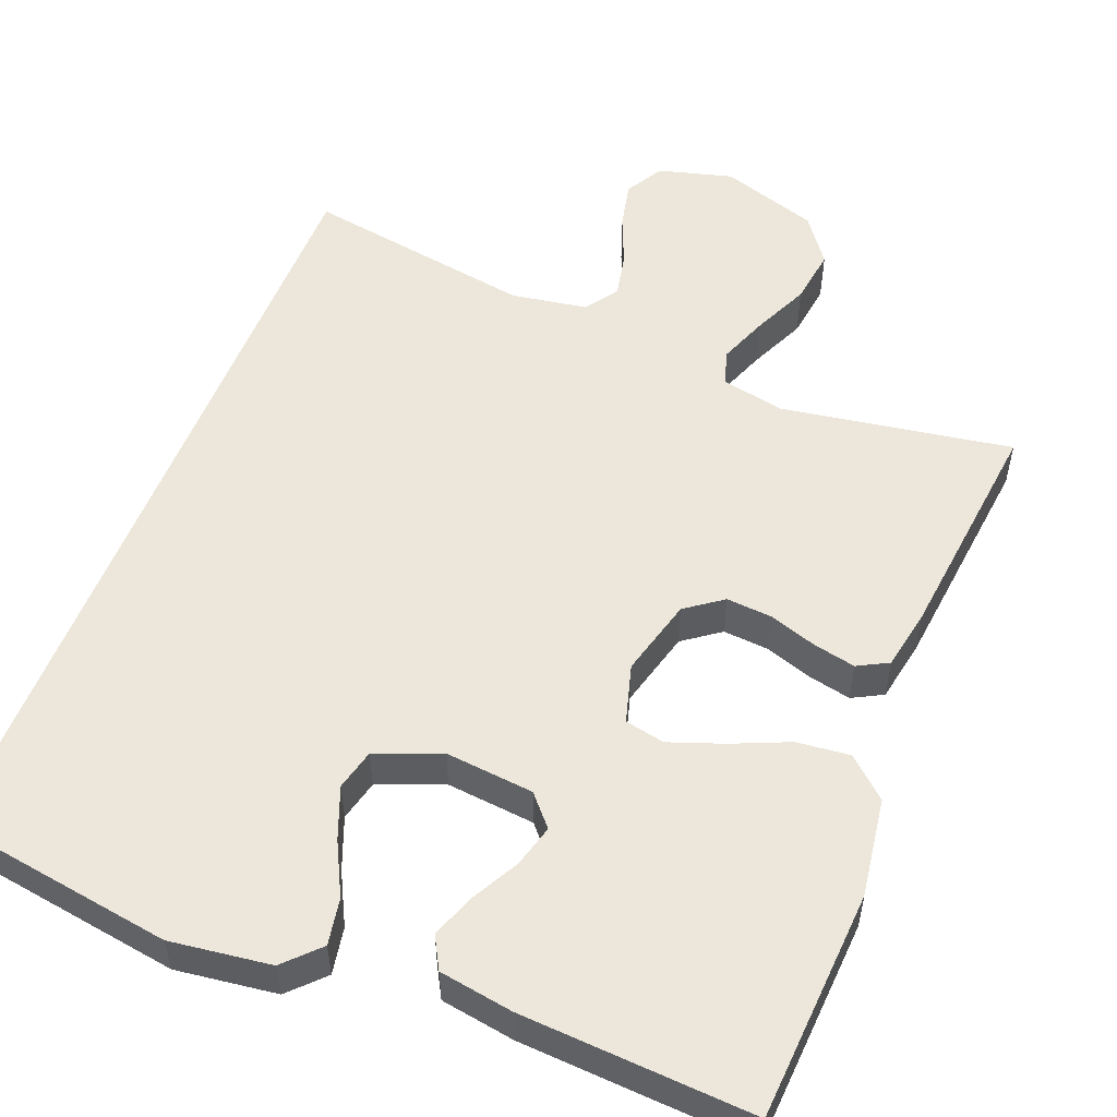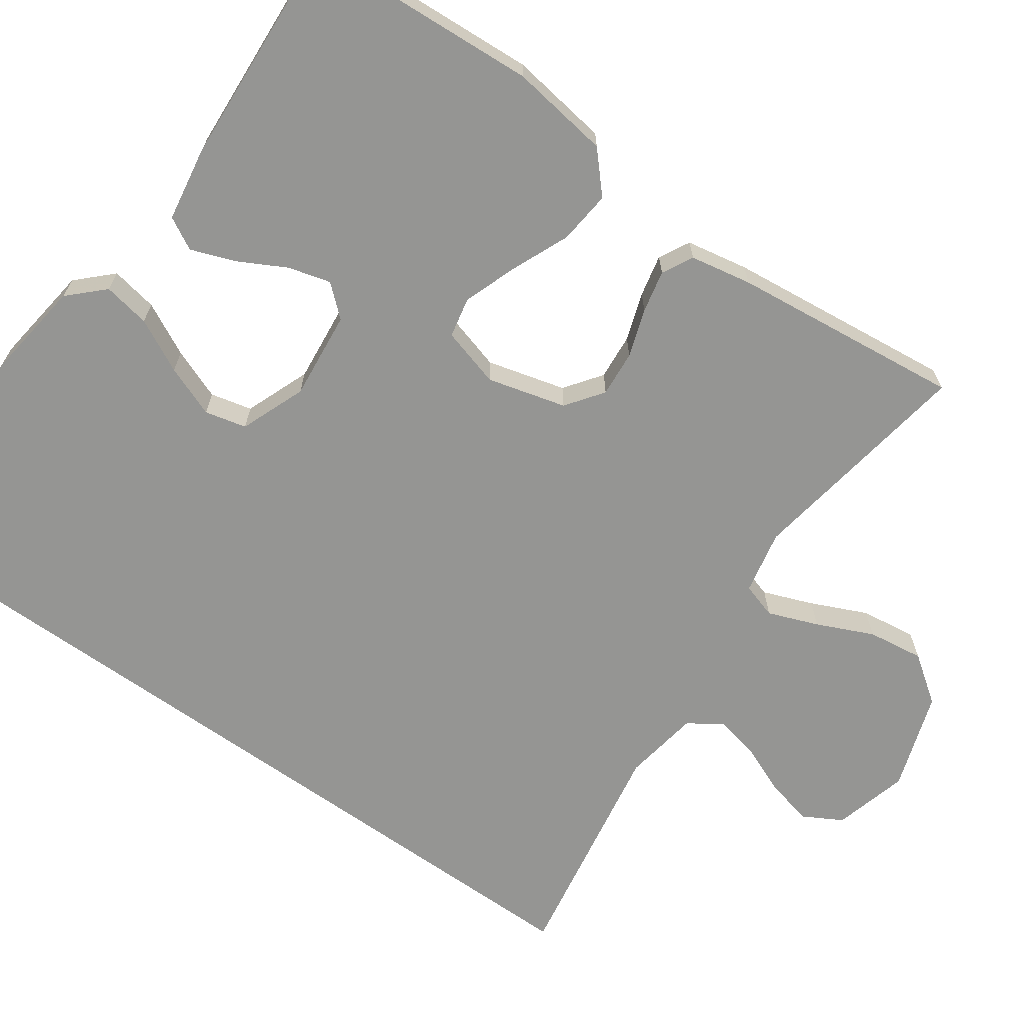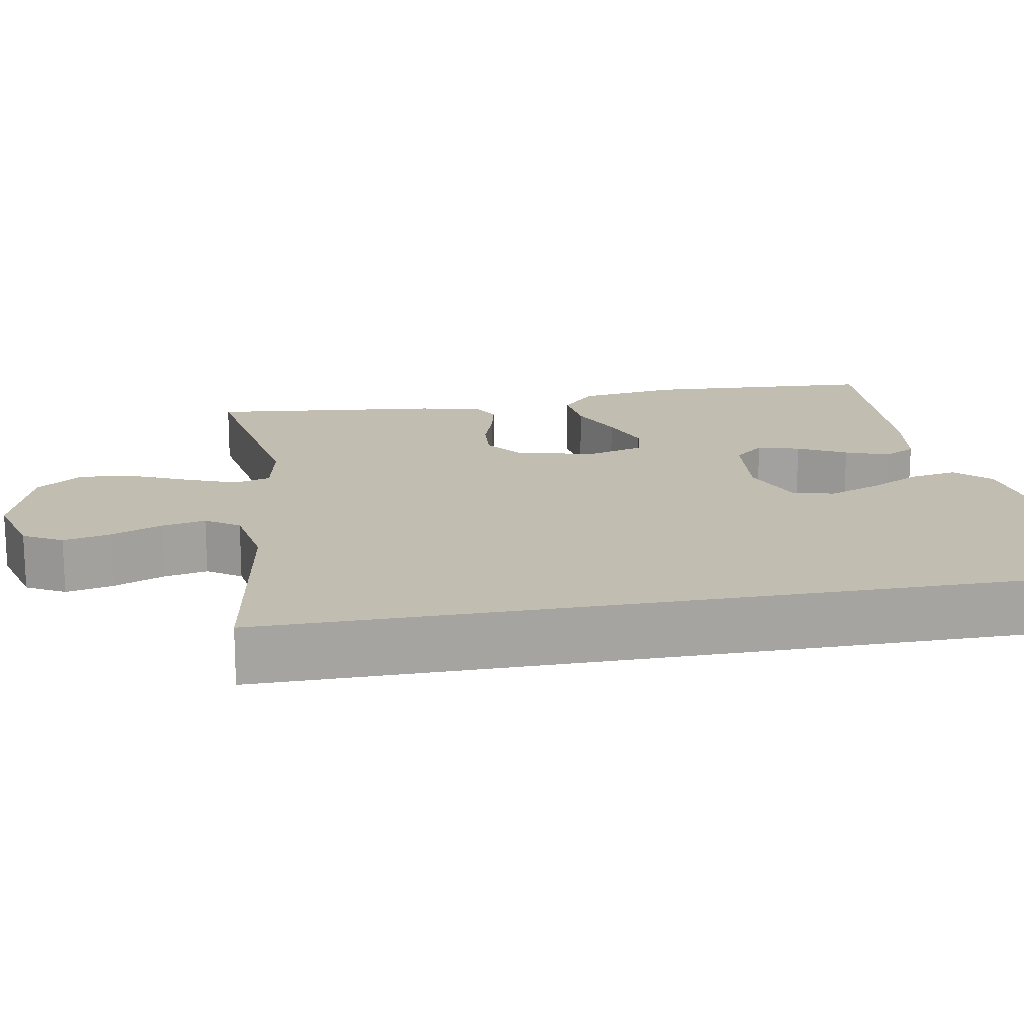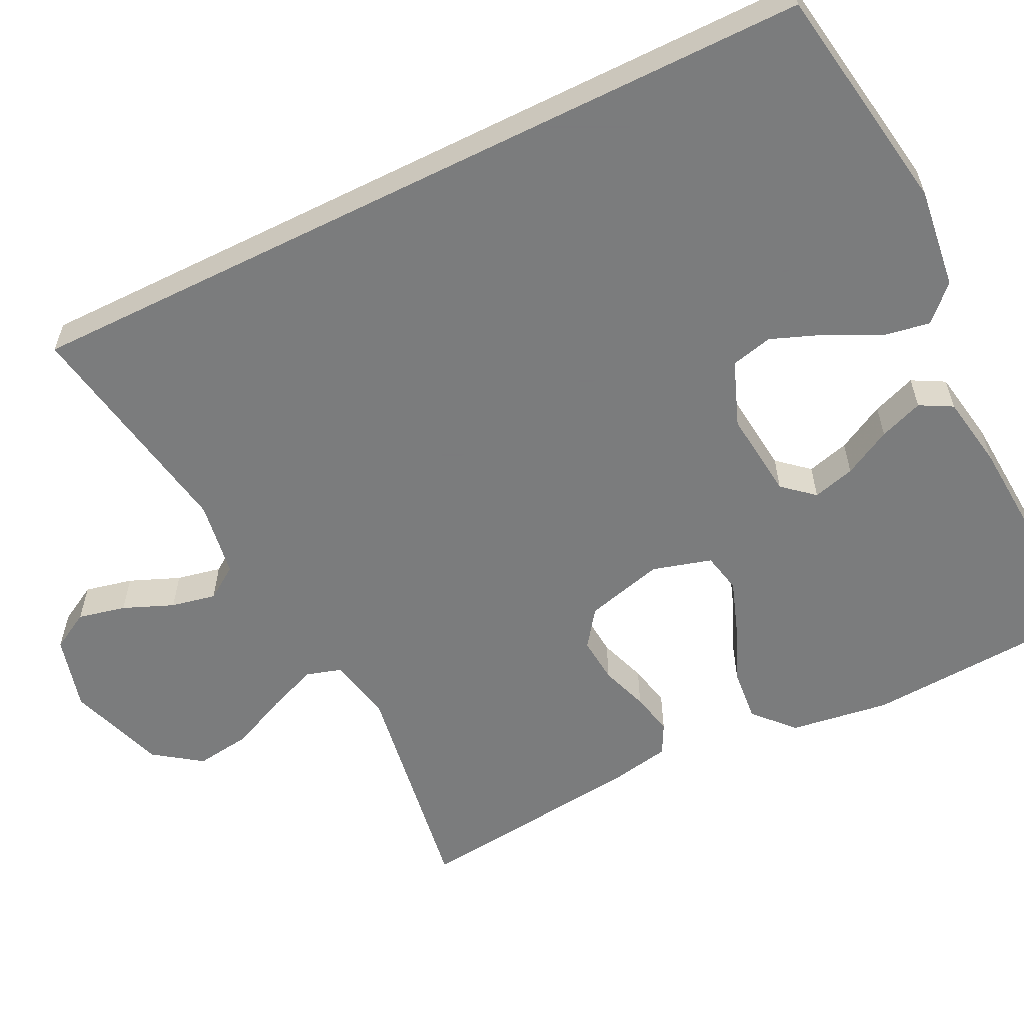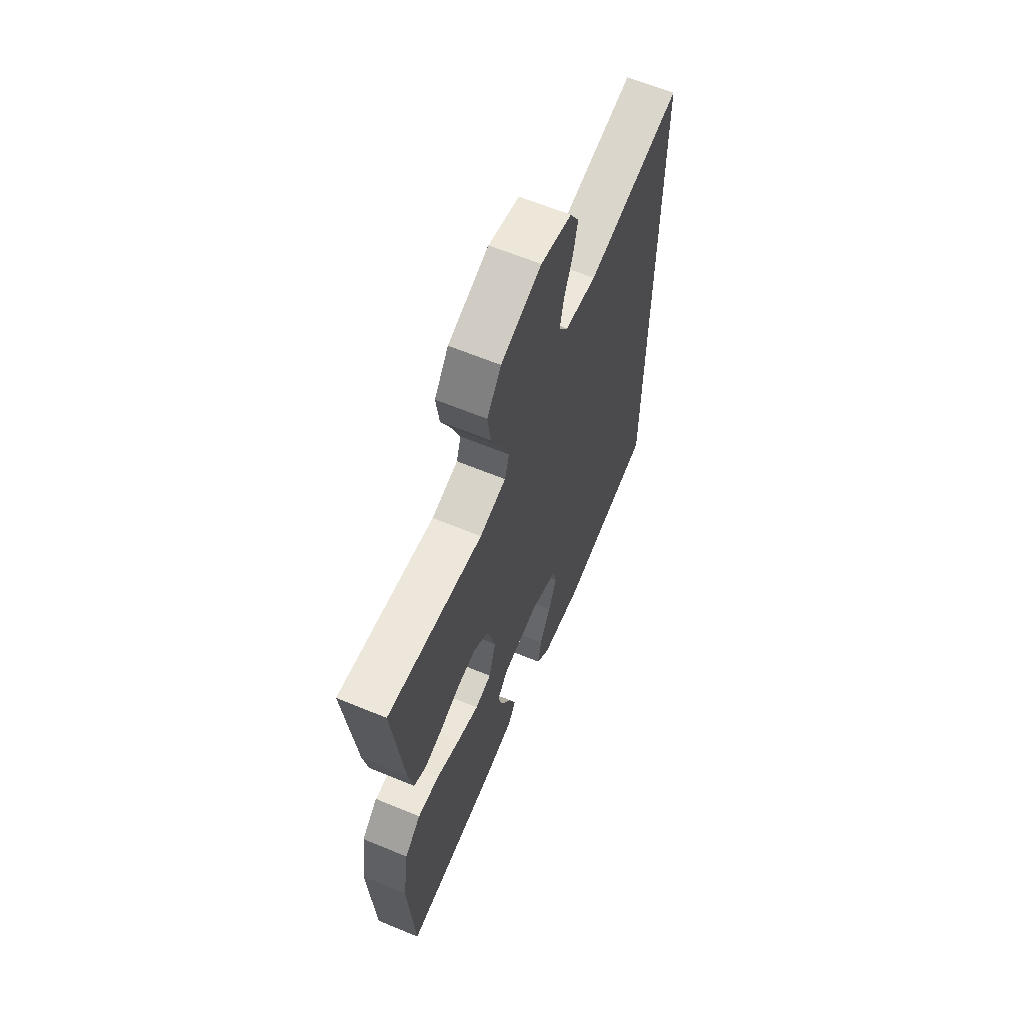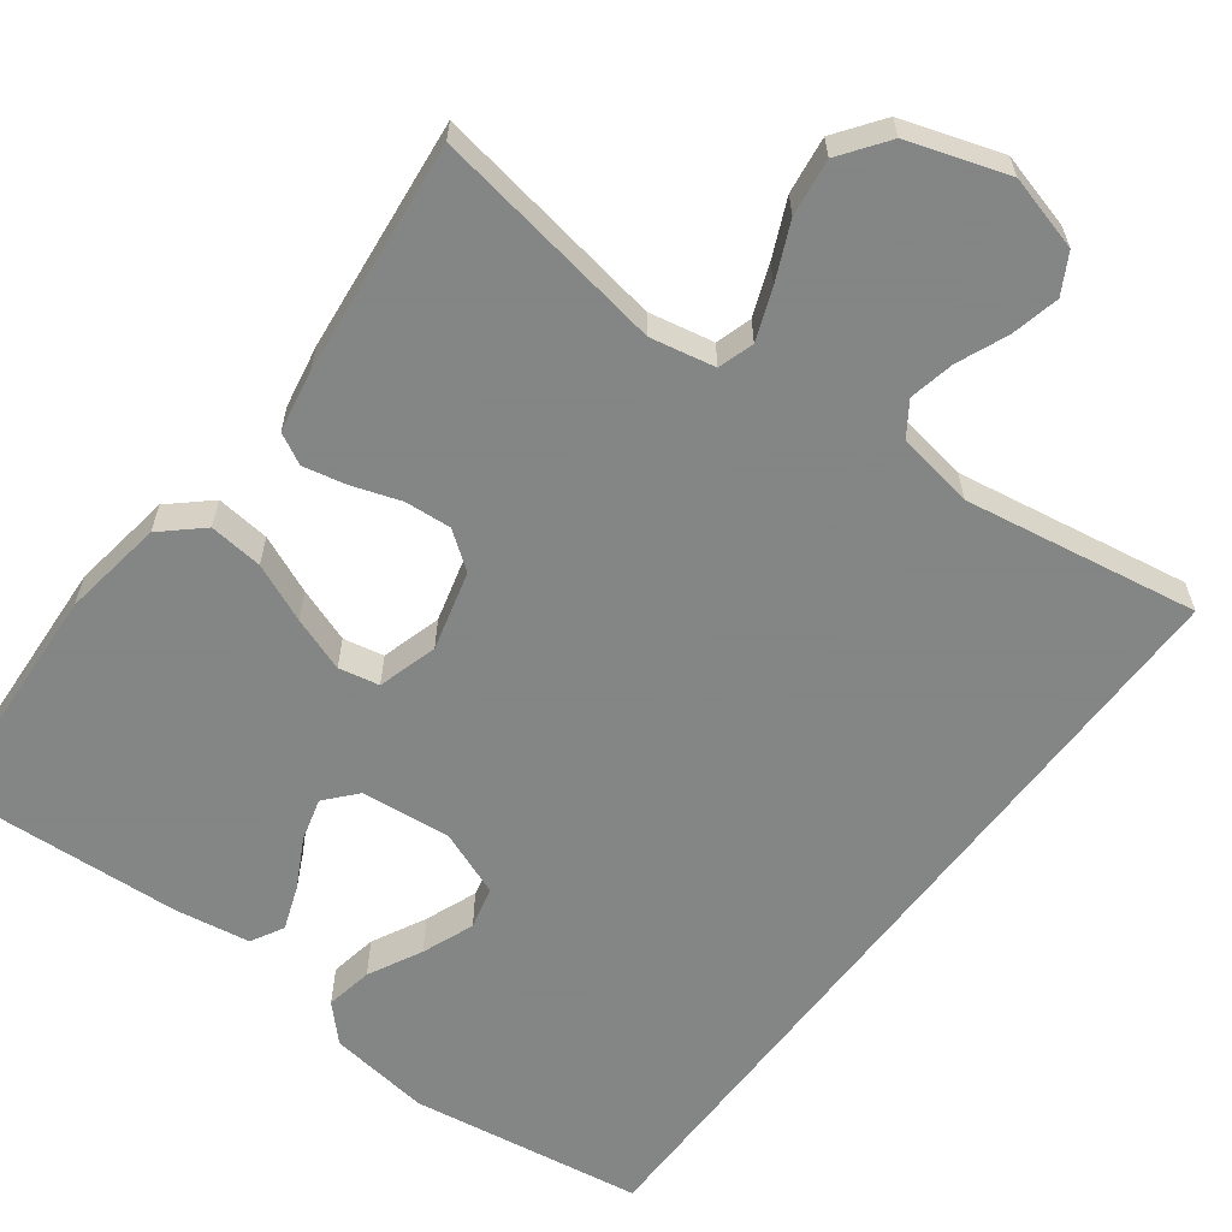
<metadata>
{"format":"obj","ext":"obj","renderer":"f3d","projection":"perspective","resolution":1024,"background":"white","views":[{"elev":53.4,"azim":-158.6,"up":"+Y"},{"elev":-67.3,"azim":-125.3,"up":"+Y"},{"elev":16.8,"azim":79.7,"up":"+Y"},{"elev":-58.6,"azim":116.4,"up":"+Y"},{"elev":63.5,"azim":-67.3,"up":"+Z"},{"elev":-61.6,"azim":-37.1,"up":"+Y"}]}
</metadata>
<code>
v 0.5 0.07 -0.495
v 0.2 0.07 -0.542
v 0.069 0.07 -0.525
v 0.026 0.07 -0.481
v 0.037 0.07 -0.42
v 0.072 0.07 -0.351
v 0.098 0.07 -0.284
v 0.085 0.07 -0.23
v 0 0.07 -0.197
v -0.115 0.07 -0.209
v -0.15 0.07 -0.249
v -0.135 0.07 -0.304
v -0.102 0.07 -0.366
v -0.081 0.07 -0.423
v -0.104 0.07 -0.465
v -0.2 0.07 -0.481
v -0.5 0.07 -0.5
v -0.518 0.07 -0.2
v -0.499 0.07 -0.07
v -0.448 0.07 -0.024
v -0.379 0.07 -0.031
v -0.304 0.07 -0.063
v -0.234 0.07 -0.088
v -0.182 0.07 -0.077
v -0.16 0.07 0
v -0.187 0.07 0.102
v -0.235 0.07 0.137
v -0.295 0.07 0.132
v -0.357 0.07 0.111
v -0.412 0.07 0.099
v -0.452 0.07 0.12
v -0.467 0.07 0.2
v -0.5 0.07 0.5
v -0.2 0.07 0.452
v -0.117 0.07 0.469
v -0.103 0.07 0.515
v -0.128 0.07 0.58
v -0.161 0.07 0.653
v -0.171 0.07 0.726
v -0.127 0.07 0.787
v 0 0.07 0.829
v 0.097 0.07 0.803
v 0.125 0.07 0.753
v 0.111 0.07 0.691
v 0.084 0.07 0.626
v 0.072 0.07 0.568
v 0.101 0.07 0.525
v 0.2 0.07 0.509
v 0.5 0.07 0.56
v 0.5 0 -0.495
v 0.2 0 -0.542
v 0.069 0 -0.525
v 0.026 0 -0.481
v 0.037 0 -0.42
v 0.072 0 -0.351
v 0.098 0 -0.284
v 0.085 0 -0.23
v 0 0 -0.197
v -0.115 0 -0.209
v -0.15 0 -0.249
v -0.135 0 -0.304
v -0.102 0 -0.366
v -0.081 0 -0.423
v -0.104 0 -0.465
v -0.2 0 -0.481
v -0.5 0 -0.5
v -0.518 0 -0.2
v -0.499 0 -0.07
v -0.448 0 -0.024
v -0.379 0 -0.031
v -0.304 0 -0.063
v -0.234 0 -0.088
v -0.182 0 -0.077
v -0.16 0 0
v -0.187 0 0.102
v -0.235 0 0.137
v -0.295 0 0.132
v -0.357 0 0.111
v -0.412 0 0.099
v -0.452 0 0.12
v -0.467 0 0.2
v -0.5 0 0.5
v -0.2 0 0.452
v -0.117 0 0.469
v -0.103 0 0.515
v -0.128 0 0.58
v -0.161 0 0.653
v -0.171 0 0.726
v -0.127 0 0.787
v 0 0 0.829
v 0.097 0 0.803
v 0.125 0 0.753
v 0.111 0 0.691
v 0.084 0 0.626
v 0.072 0 0.568
v 0.101 0 0.525
v 0.2 0 0.509
v 0.5 0 0.56
f 48 49 1 2
f 47 48 2
f 46 47 2
f 42 43 44 45
f 42 45 46
f 41 42 46
f 37 38 39 40
f 36 37 40 41
f 35 36 41 46
f 31 32 33 34
f 31 34 35
f 28 29 30 31
f 27 28 31 35
f 26 27 35 46
f 19 20 21 22
f 19 22 23
f 18 19 23
f 17 18 23 24
f 12 13 14 15
f 11 12 15 16
f 3 4 5 6
f 3 6 7
f 2 3 7
f 46 2 7 8
f 25 26 46 8
f 11 16 17 24
f 10 11 24 25
f 9 10 25
f 8 9 25
f 51 50 98 97
f 51 97 96
f 51 96 95
f 94 93 92 91
f 95 94 91
f 95 91 90
f 89 88 87 86
f 90 89 86 85
f 95 90 85 84
f 83 82 81 80
f 84 83 80
f 80 79 78 77
f 84 80 77 76
f 95 84 76 75
f 71 70 69 68
f 72 71 68
f 72 68 67
f 73 72 67 66
f 64 63 62 61
f 65 64 61 60
f 55 54 53 52
f 56 55 52
f 56 52 51
f 57 56 51 95
f 57 95 75 74
f 73 66 65 60
f 74 73 60 59
f 74 59 58
f 74 58 57
f 1 50 51 2
f 2 51 52 3
f 3 52 53 4
f 4 53 54 5
f 5 54 55 6
f 6 55 56 7
f 7 56 57 8
f 8 57 58 9
f 9 58 59 10
f 10 59 60 11
f 11 60 61 12
f 12 61 62 13
f 13 62 63 14
f 14 63 64 15
f 15 64 65 16
f 16 65 66 17
f 17 66 67 18
f 18 67 68 19
f 19 68 69 20
f 20 69 70 21
f 21 70 71 22
f 22 71 72 23
f 23 72 73 24
f 24 73 74 25
f 25 74 75 26
f 26 75 76 27
f 27 76 77 28
f 28 77 78 29
f 29 78 79 30
f 30 79 80 31
f 31 80 81 32
f 32 81 82 33
f 33 82 83 34
f 34 83 84 35
f 35 84 85 36
f 36 85 86 37
f 37 86 87 38
f 38 87 88 39
f 39 88 89 40
f 40 89 90 41
f 41 90 91 42
f 42 91 92 43
f 43 92 93 44
f 44 93 94 45
f 45 94 95 46
f 46 95 96 47
f 47 96 97 48
f 48 97 98 49
f 49 98 50 1

</code>
